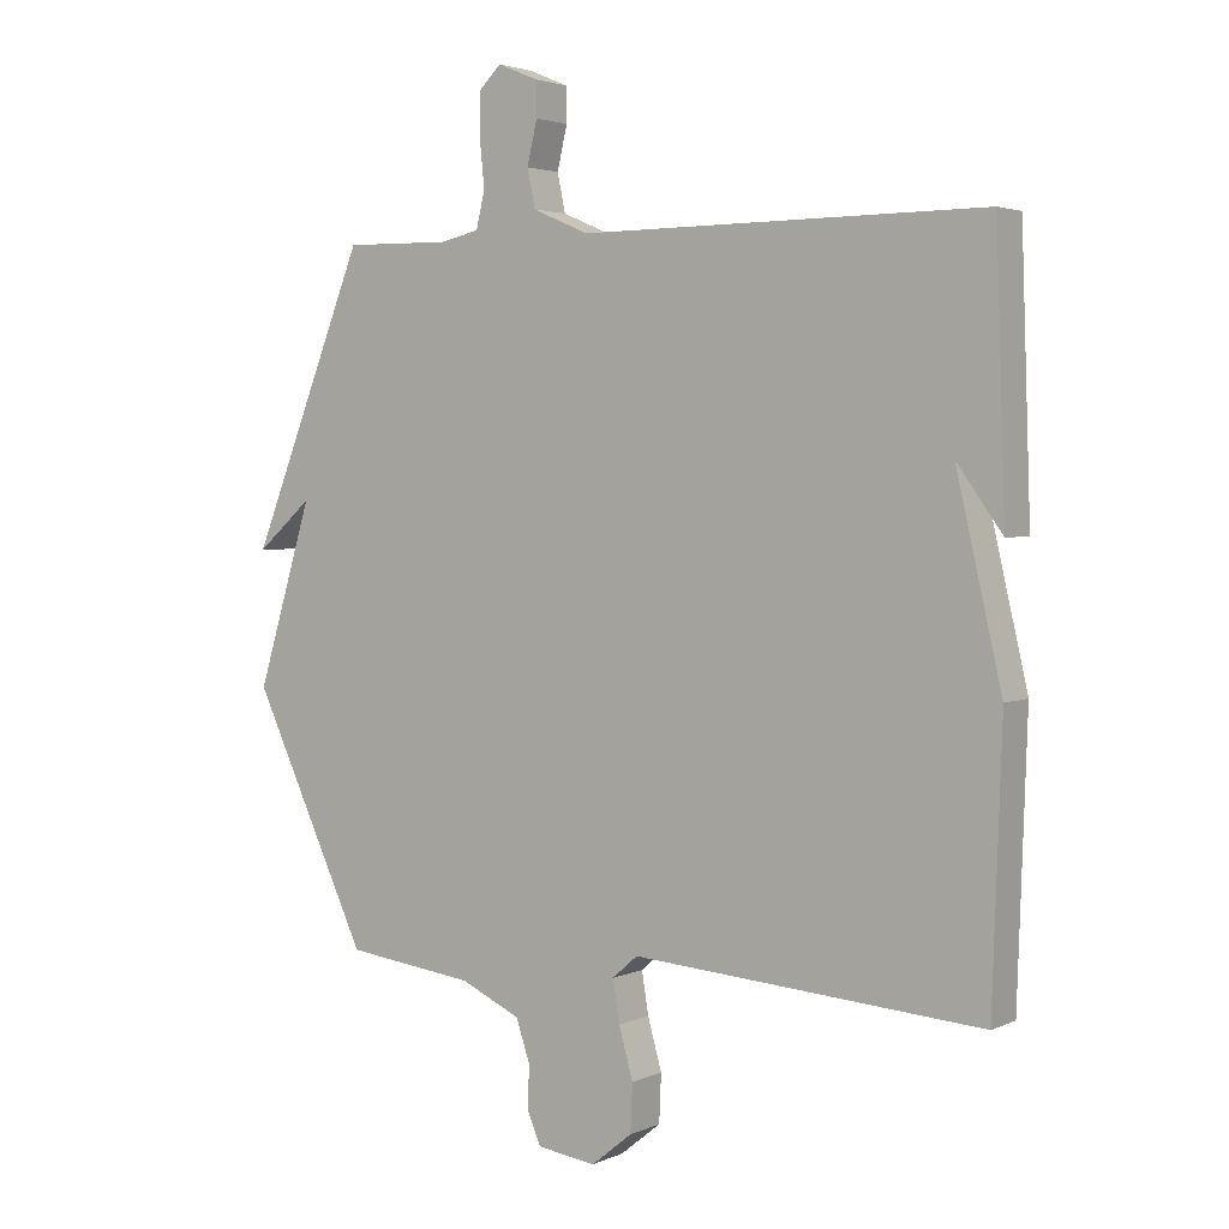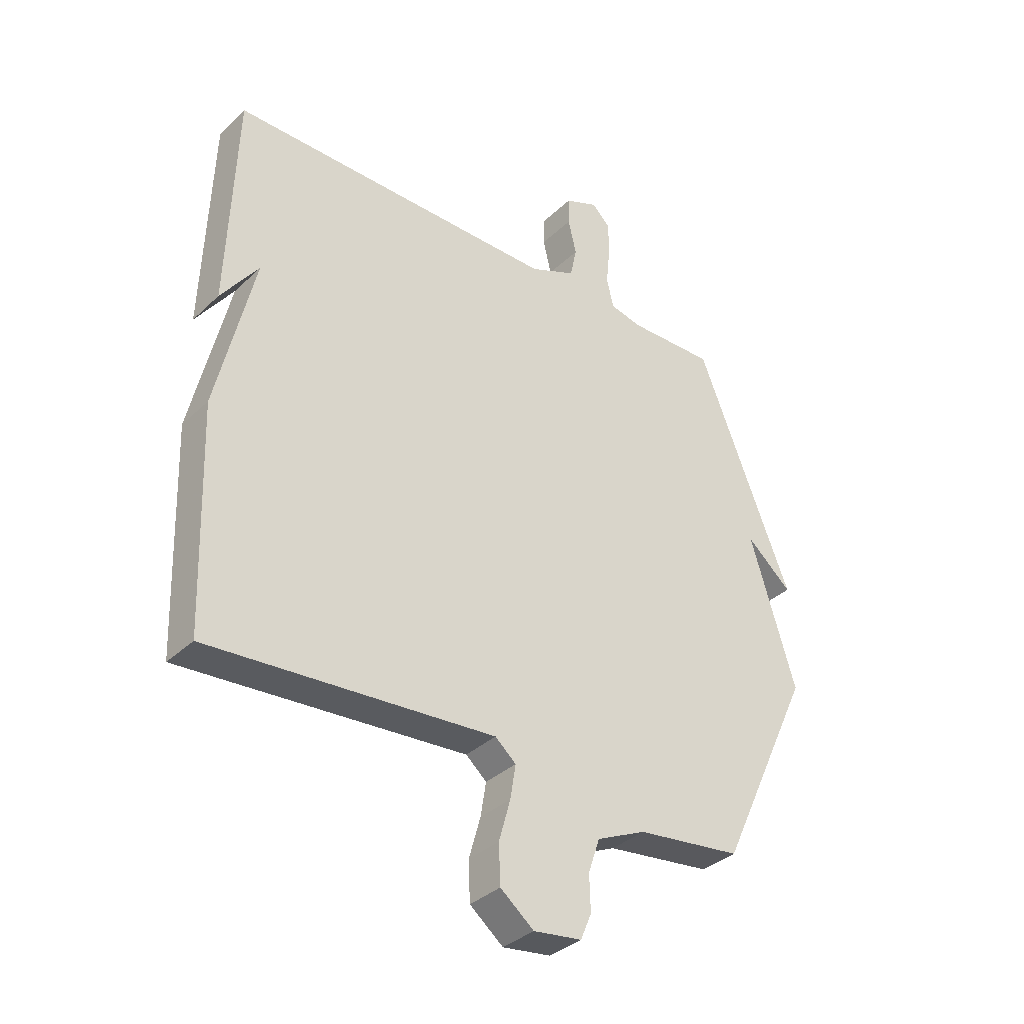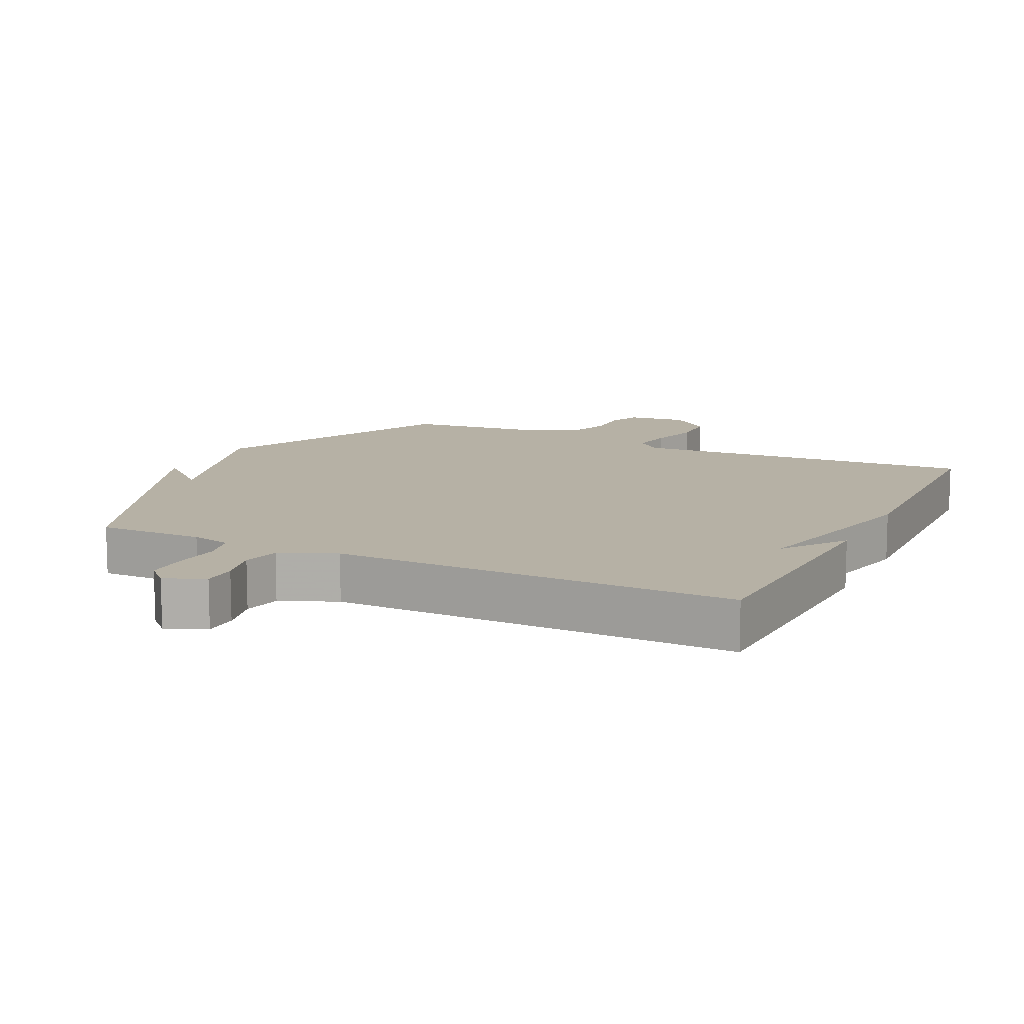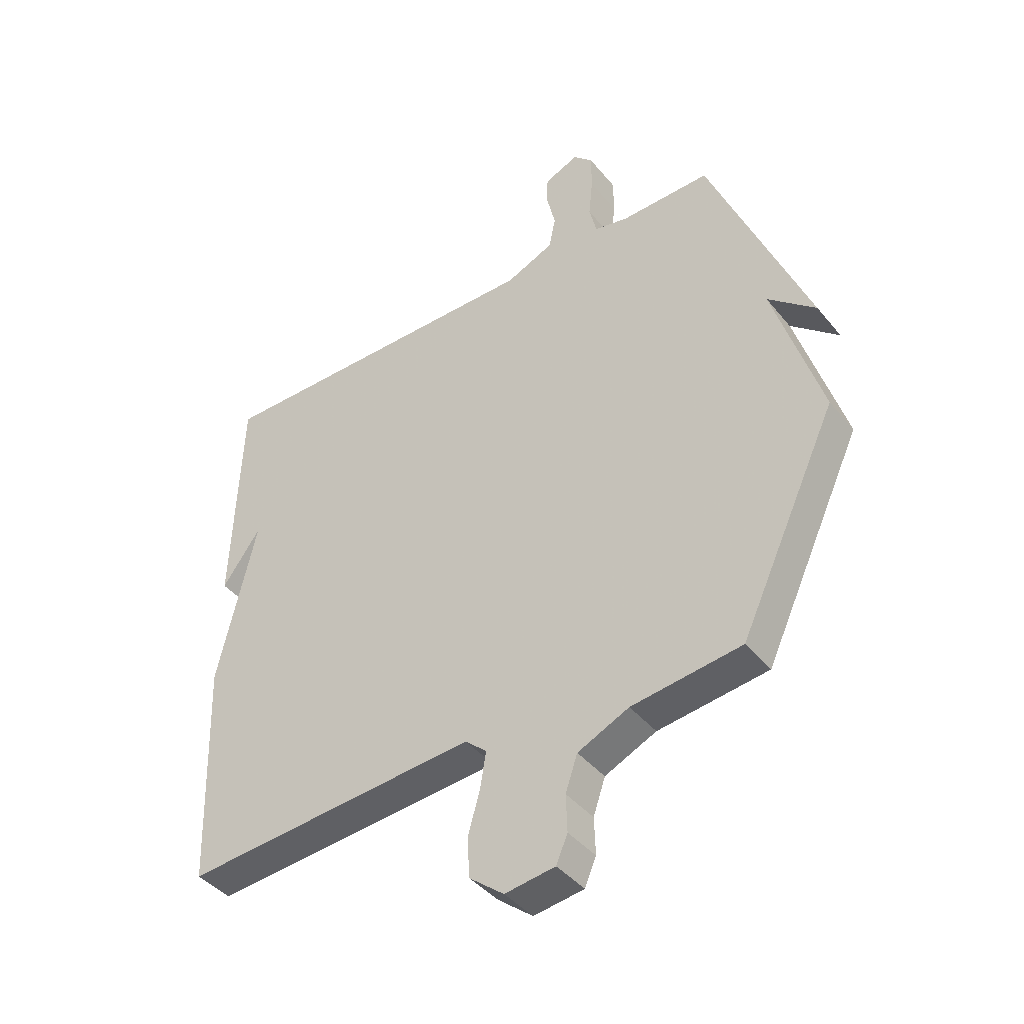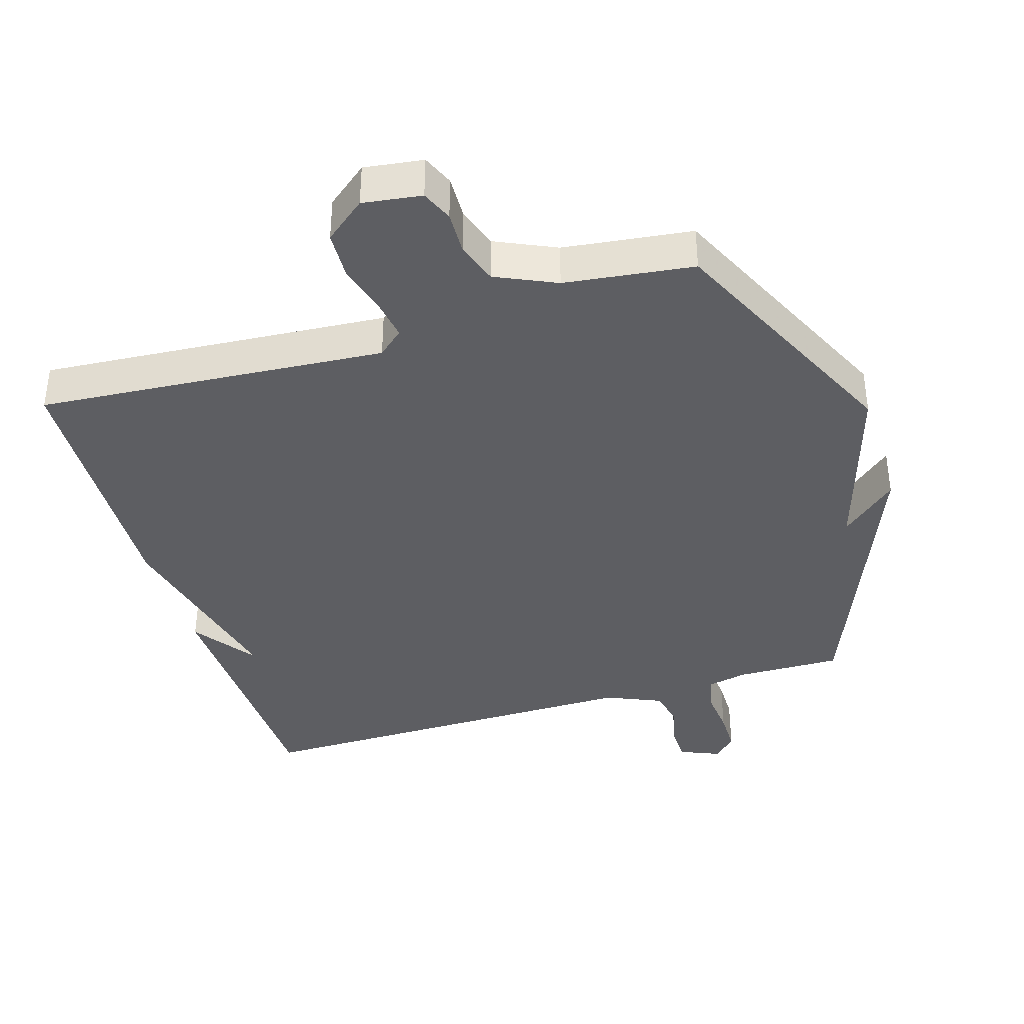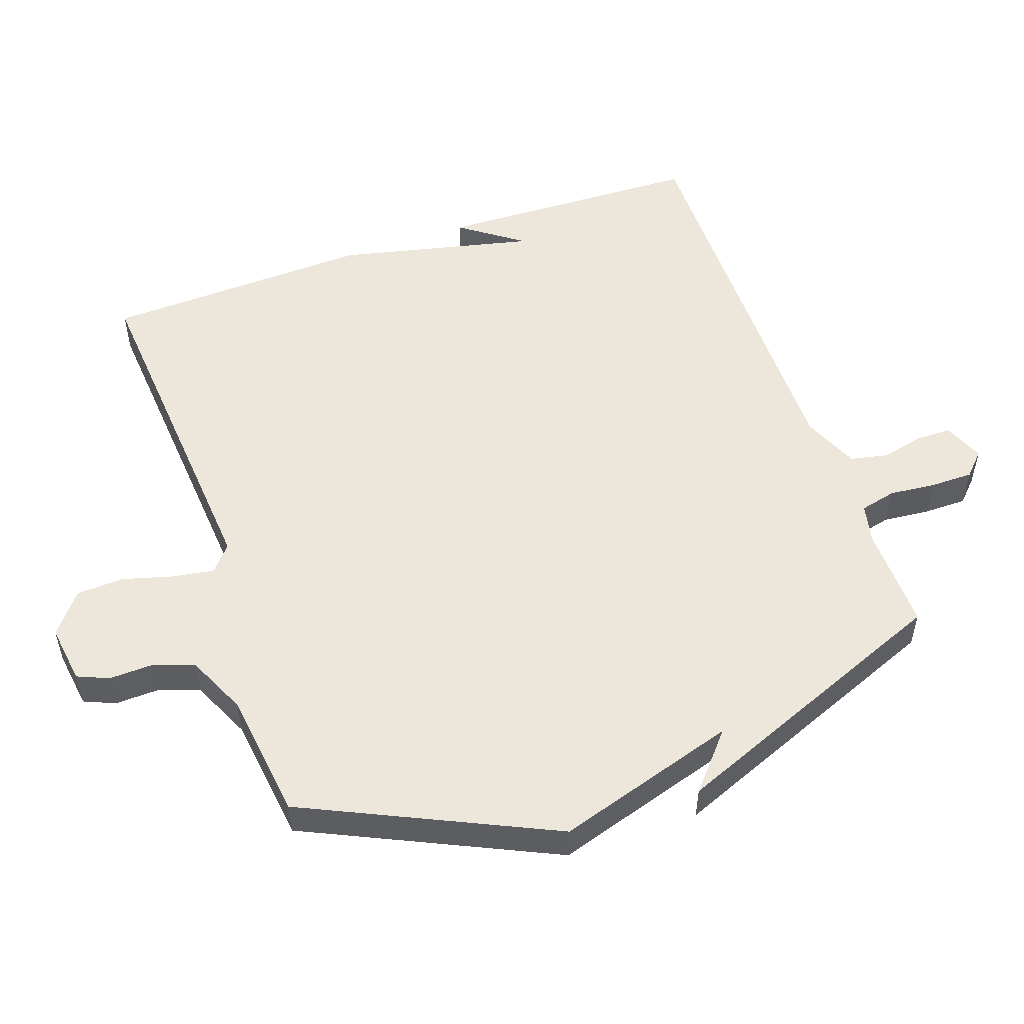
<metadata>
{"format":"obj","ext":"obj","renderer":"f3d","projection":"perspective","resolution":1024,"background":"white","views":[{"elev":3.0,"azim":34.2,"up":"+Z"},{"elev":-35.3,"azim":141.0,"up":"+Z"},{"elev":12.0,"azim":26.1,"up":"+Y"},{"elev":-41.9,"azim":-144.3,"up":"+Z"},{"elev":-38.6,"azim":-163.0,"up":"+Y"},{"elev":52.9,"azim":-109.4,"up":"+Y"}]}
</metadata>
<code>
v 0.5 0.07 -0.5
v -0.02 0.07 -0.461
v -0.058 0.07 -0.494
v -0.048 0.07 -0.556
v -0.027 0.07 -0.631
v -0.03 0.07 -0.702
v -0.091 0.07 -0.751
v -0.179 0.07 -0.739
v -0.199 0.07 -0.692
v -0.197 0.07 -0.627
v -0.218 0.07 -0.565
v -0.308 0.07 -0.524
v -0.5 0.07 -0.5
v -0.673 0.07 -0.132
v -0.59 0.07 0.14
v -0.673 0.07 0.068
v -0.5 0.07 0.5
v -0.342 0.07 0.497
v -0.283 0.07 0.51
v -0.27 0.07 0.564
v -0.277 0.07 0.634
v -0.277 0.07 0.698
v -0.243 0.07 0.731
v -0.183 0.07 0.706
v -0.182 0.07 0.654
v -0.197 0.07 0.59
v -0.185 0.07 0.533
v -0.101 0.07 0.497
v 0.5 0.07 0.5
v 0.514 0.07 0.102
v 0.446 0.07 0.196
v 0.514 0.07 -0.098
v 0.5 0 -0.5
v -0.02 0 -0.461
v -0.058 0 -0.494
v -0.048 0 -0.556
v -0.027 0 -0.631
v -0.03 0 -0.702
v -0.091 0 -0.751
v -0.179 0 -0.739
v -0.199 0 -0.692
v -0.197 0 -0.627
v -0.218 0 -0.565
v -0.308 0 -0.524
v -0.5 0 -0.5
v -0.673 0 -0.132
v -0.59 0 0.14
v -0.673 0 0.068
v -0.5 0 0.5
v -0.342 0 0.497
v -0.283 0 0.51
v -0.27 0 0.564
v -0.277 0 0.634
v -0.277 0 0.698
v -0.243 0 0.731
v -0.183 0 0.706
v -0.182 0 0.654
v -0.197 0 0.59
v -0.185 0 0.533
v -0.101 0 0.497
v 0.5 0 0.5
v 0.514 0 0.102
v 0.446 0 0.196
v 0.514 0 -0.098
f 31 32 1 2
f 29 30 31
f 31 2 3
f 29 31 3
f 28 29 3
f 27 28 3
f 26 27 3
f 24 25 26
f 23 24 26
f 22 23 26
f 21 22 26
f 20 21 26
f 19 20 26 3
f 18 19 3 4
f 15 16 17 18
f 15 18 4
f 14 15 4
f 13 14 4
f 12 13 4
f 11 12 4 5
f 5 6 7
f 11 5 7
f 10 11 7
f 7 8 9 10
f 34 33 64 63
f 63 62 61
f 35 34 63
f 35 63 61
f 35 61 60
f 35 60 59
f 35 59 58
f 58 57 56
f 58 56 55
f 58 55 54
f 58 54 53
f 58 53 52
f 35 58 52 51
f 36 35 51 50
f 50 49 48 47
f 36 50 47
f 36 47 46
f 36 46 45
f 36 45 44
f 37 36 44 43
f 39 38 37
f 39 37 43
f 39 43 42
f 42 41 40 39
f 1 33 34 2
f 2 34 35 3
f 3 35 36 4
f 4 36 37 5
f 5 37 38 6
f 6 38 39 7
f 7 39 40 8
f 8 40 41 9
f 9 41 42 10
f 10 42 43 11
f 11 43 44 12
f 12 44 45 13
f 13 45 46 14
f 14 46 47 15
f 15 47 48 16
f 16 48 49 17
f 17 49 50 18
f 18 50 51 19
f 19 51 52 20
f 20 52 53 21
f 21 53 54 22
f 22 54 55 23
f 23 55 56 24
f 24 56 57 25
f 25 57 58 26
f 26 58 59 27
f 27 59 60 28
f 28 60 61 29
f 29 61 62 30
f 30 62 63 31
f 31 63 64 32
f 32 64 33 1

</code>
